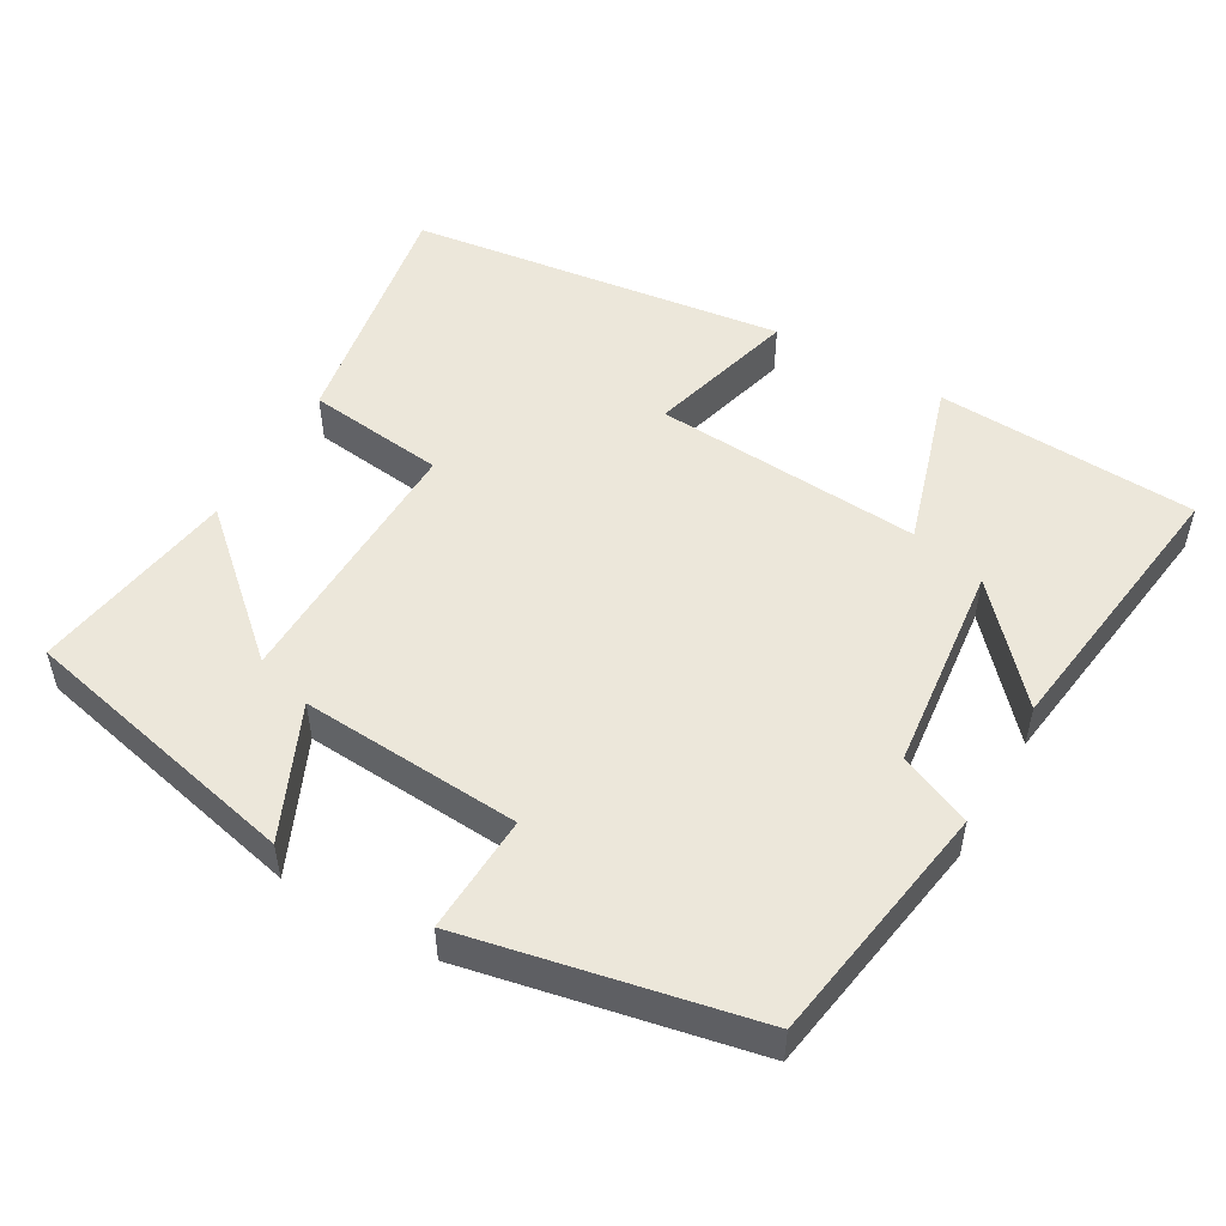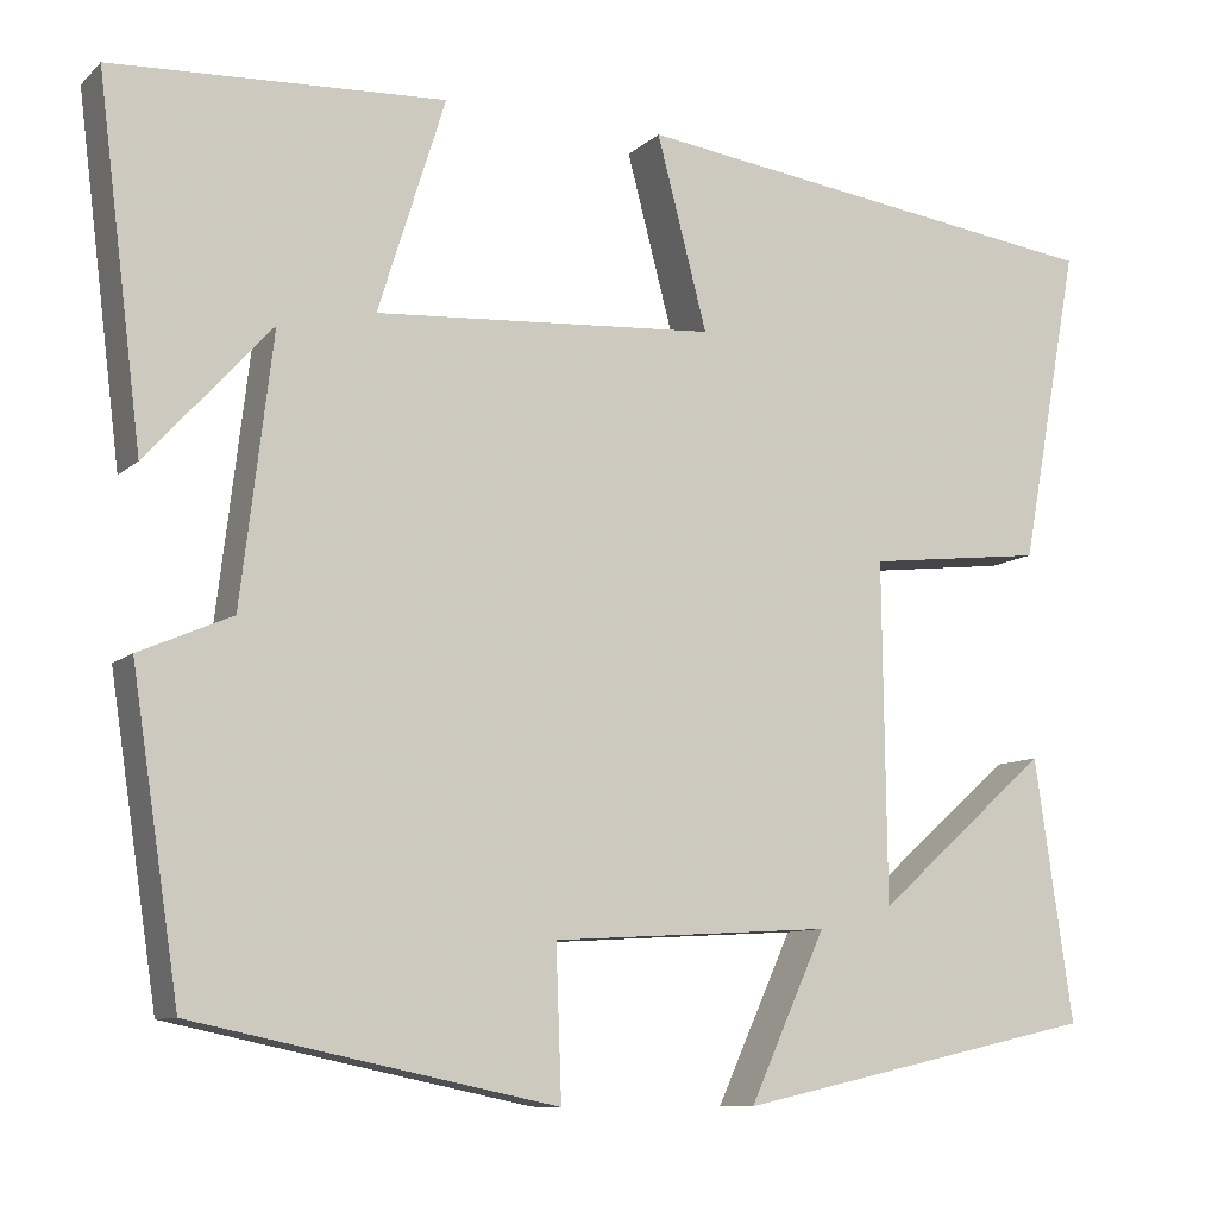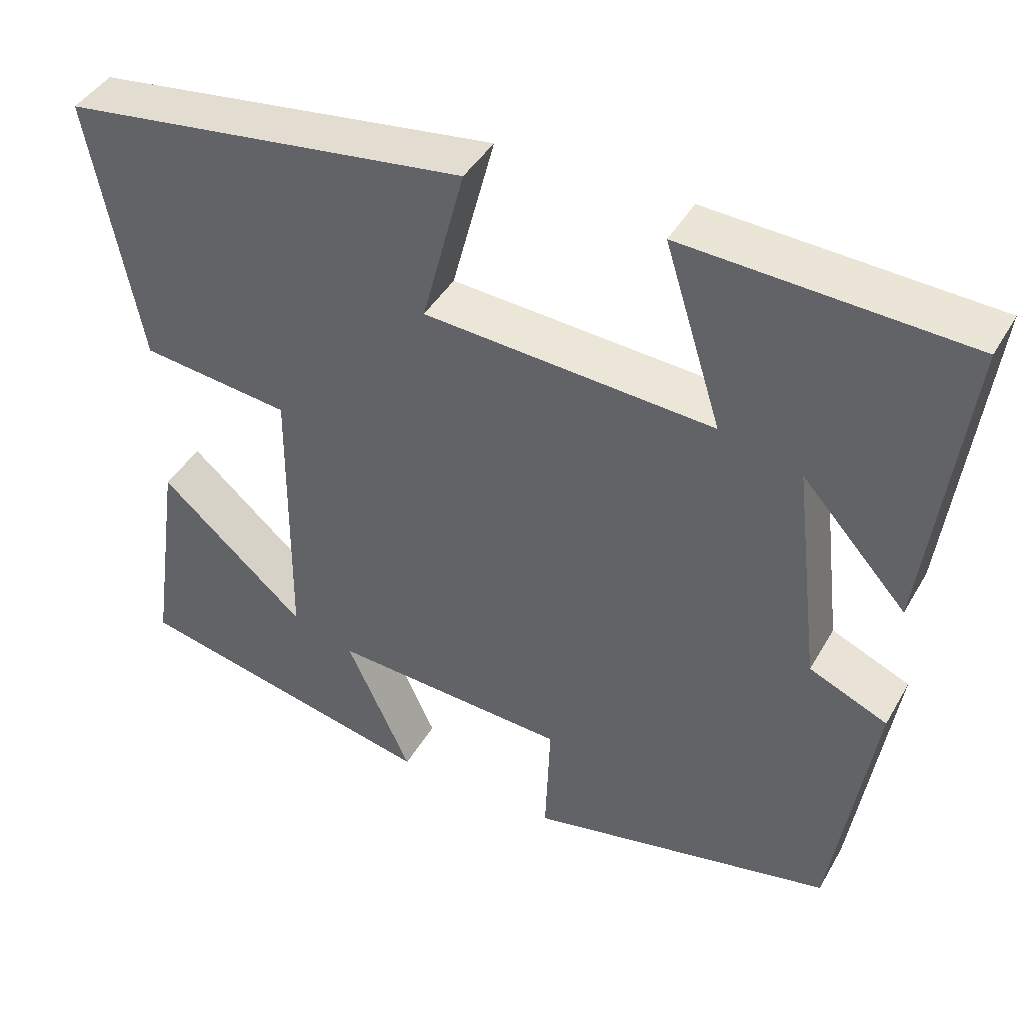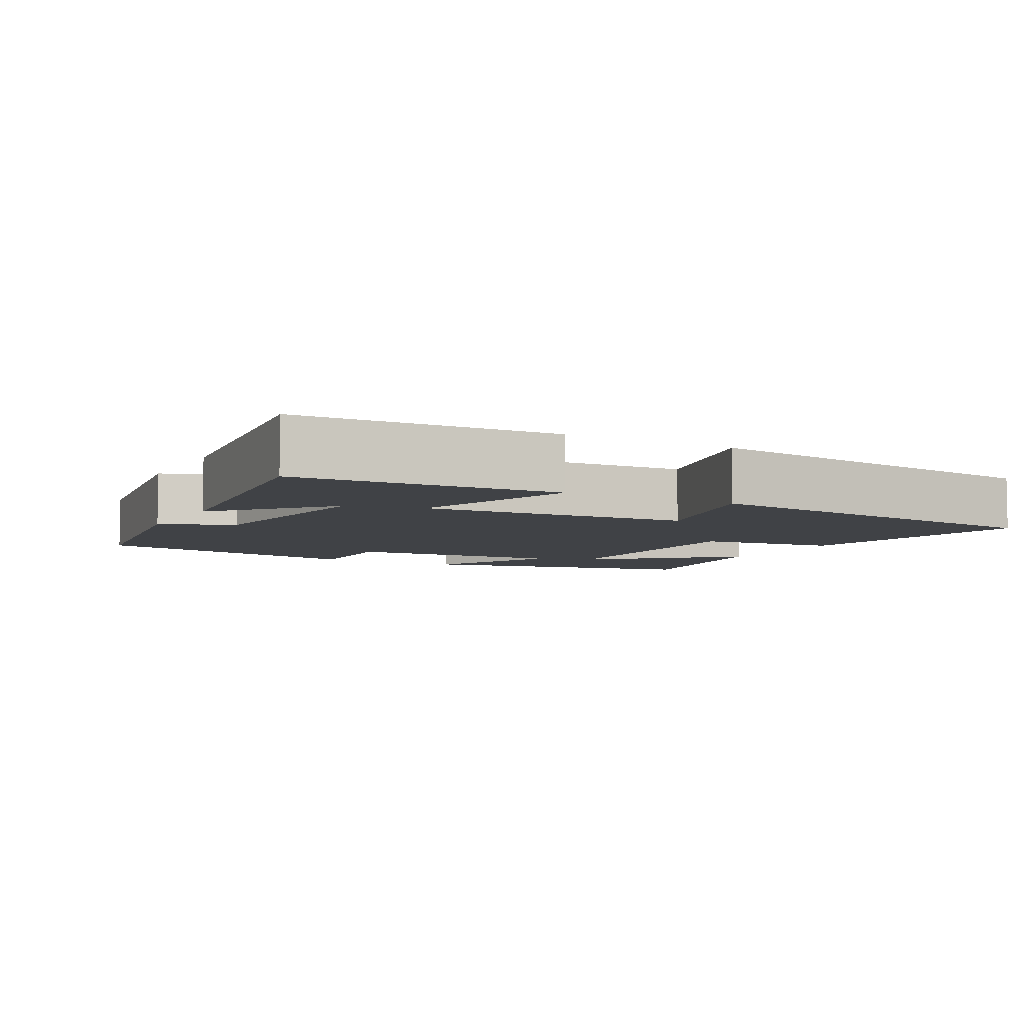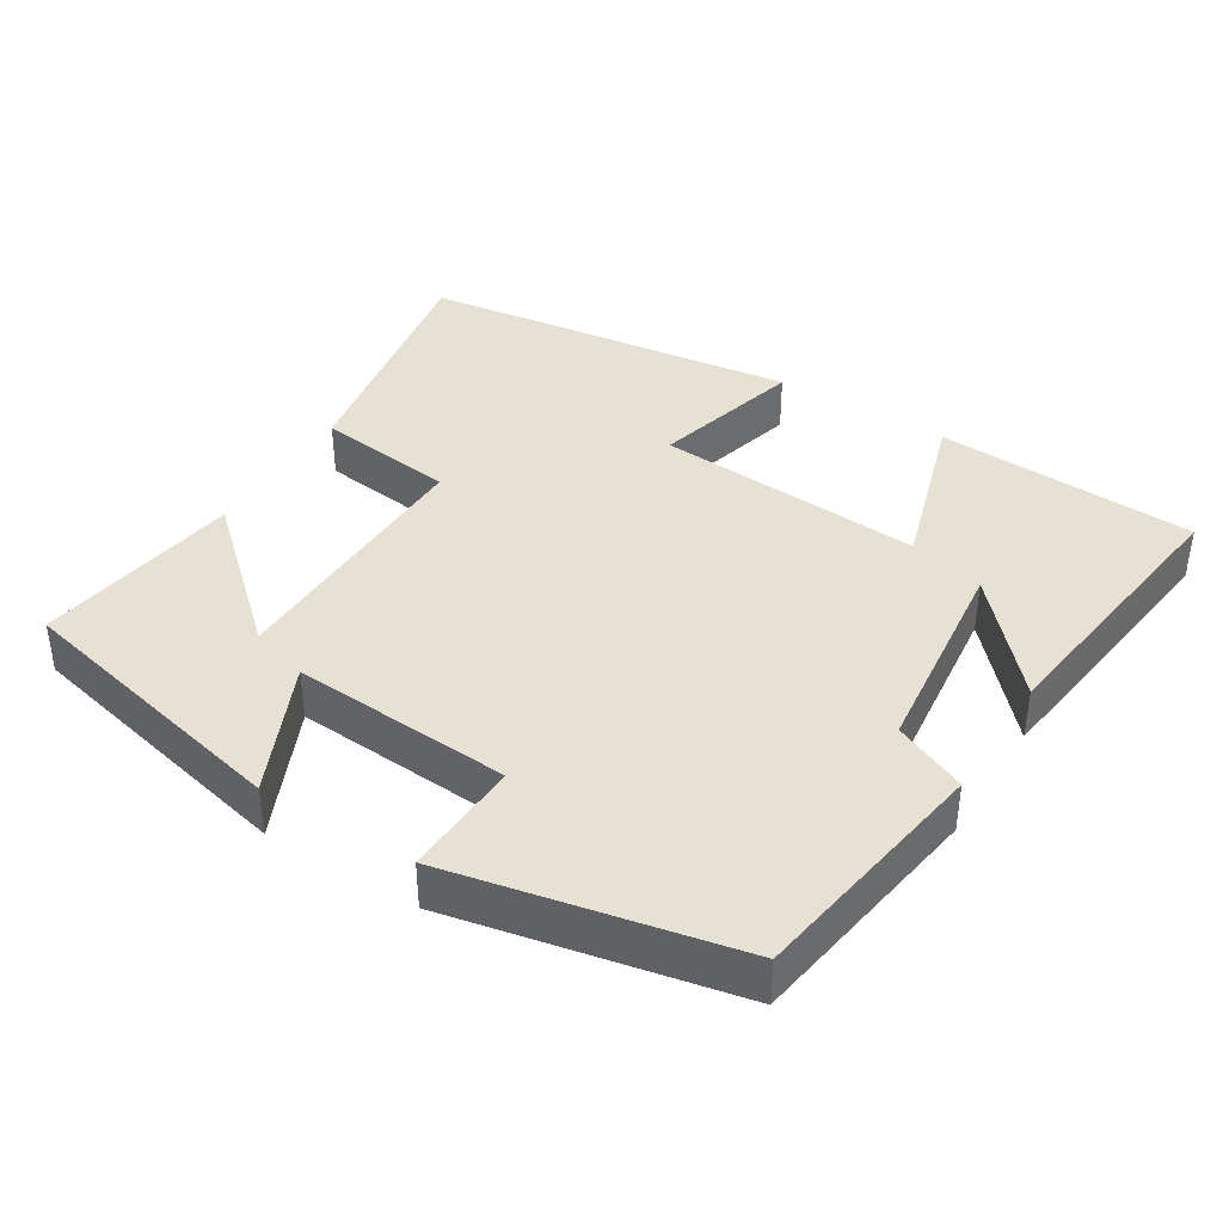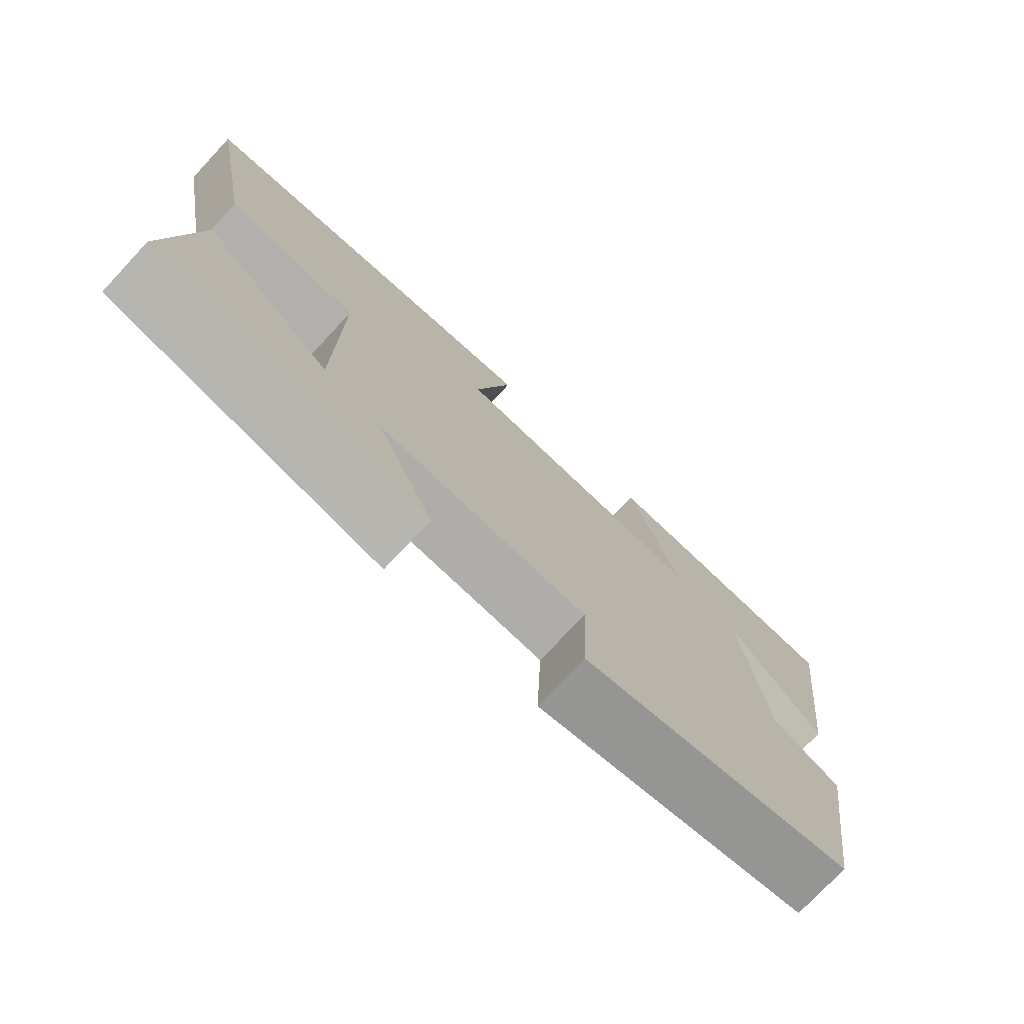
<metadata>
{"format":"obj","ext":"obj","renderer":"f3d","projection":"perspective","resolution":1024,"background":"white","views":[{"elev":50.9,"azim":-149.7,"up":"+Y"},{"elev":-9.5,"azim":-26.0,"up":"+Z"},{"elev":42.9,"azim":-152.1,"up":"+Z"},{"elev":-6.2,"azim":-28.5,"up":"+Y"},{"elev":39.6,"azim":-147.9,"up":"+Y"},{"elev":-75.2,"azim":136.9,"up":"+Z"}]}
</metadata>
<code>
v 0.541 0.07 -0.414
v 0.151 0.07 -0.5
v 0.233 0.07 -0.321
v -0.067 0.07 -0.339
v -0.061 0.07 -0.5
v -0.449 0.07 -0.418
v -0.5 0.07 -0.084
v -0.401 0.07 -0.041
v -0.367 0.07 0.245
v -0.5 0.07 0.098
v -0.548 0.07 0.482
v -0.192 0.07 0.5
v -0.264 0.07 0.27
v 0.102 0.07 0.294
v 0.048 0.07 0.5
v 0.563 0.07 0.43
v 0.5 0.07 0.09
v 0.31 0.07 0.068
v 0.314 0.07 -0.296
v 0.5 0.07 -0.132
v 0.541 0 -0.414
v 0.151 0 -0.5
v 0.233 0 -0.321
v -0.067 0 -0.339
v -0.061 0 -0.5
v -0.449 0 -0.418
v -0.5 0 -0.084
v -0.401 0 -0.041
v -0.367 0 0.245
v -0.5 0 0.098
v -0.548 0 0.482
v -0.192 0 0.5
v -0.264 0 0.27
v 0.102 0 0.294
v 0.048 0 0.5
v 0.563 0 0.43
v 0.5 0 0.09
v 0.31 0 0.068
v 0.314 0 -0.296
v 0.5 0 -0.132
f 19 20 1 2
f 15 16 17 18
f 14 15 18 19
f 13 14 19
f 11 12 13
f 9 10 11
f 9 11 13 19
f 5 6 7 8
f 4 5 8 9
f 3 4 9 19
f 2 3 19
f 22 21 40 39
f 38 37 36 35
f 39 38 35 34
f 39 34 33
f 33 32 31
f 31 30 29
f 39 33 31 29
f 28 27 26 25
f 29 28 25 24
f 39 29 24 23
f 39 23 22
f 1 21 22 2
f 2 22 23 3
f 3 23 24 4
f 4 24 25 5
f 5 25 26 6
f 6 26 27 7
f 7 27 28 8
f 8 28 29 9
f 9 29 30 10
f 10 30 31 11
f 11 31 32 12
f 12 32 33 13
f 13 33 34 14
f 14 34 35 15
f 15 35 36 16
f 16 36 37 17
f 17 37 38 18
f 18 38 39 19
f 19 39 40 20
f 20 40 21 1

</code>
